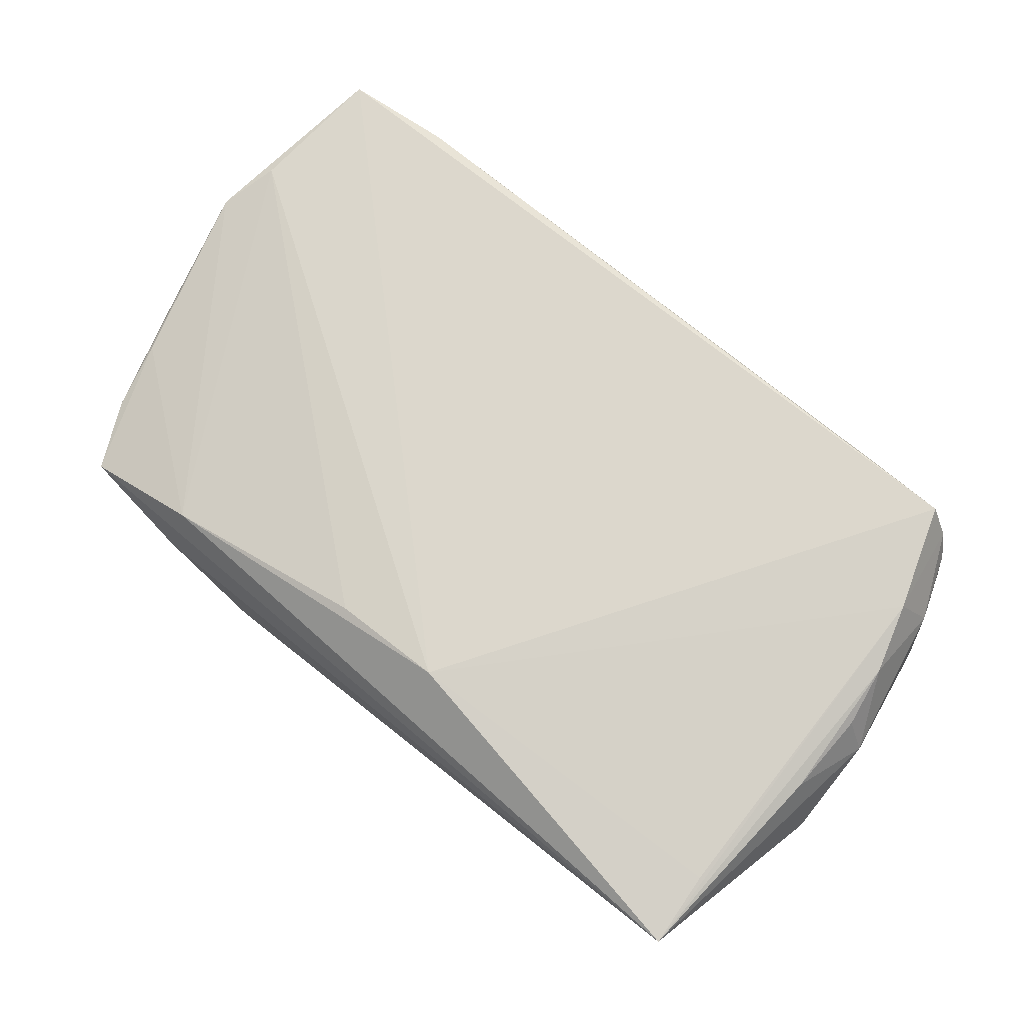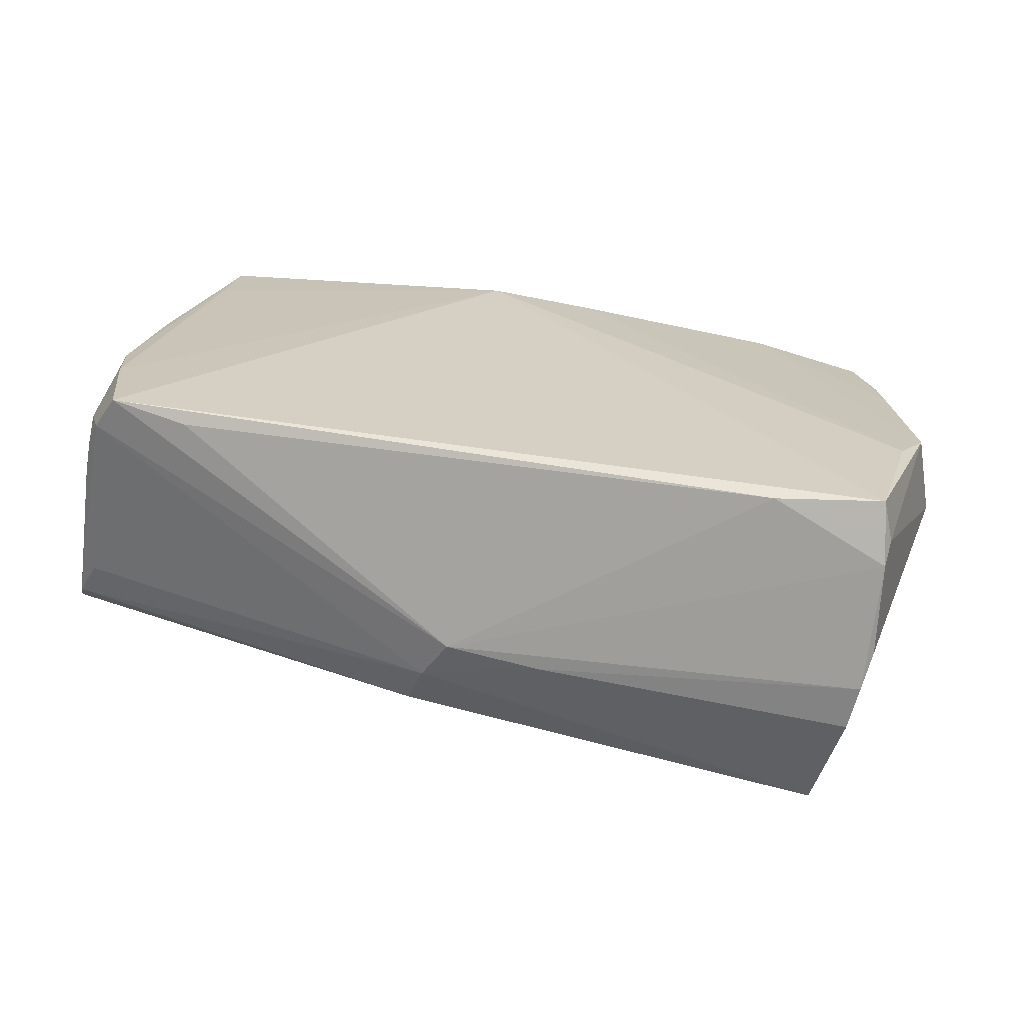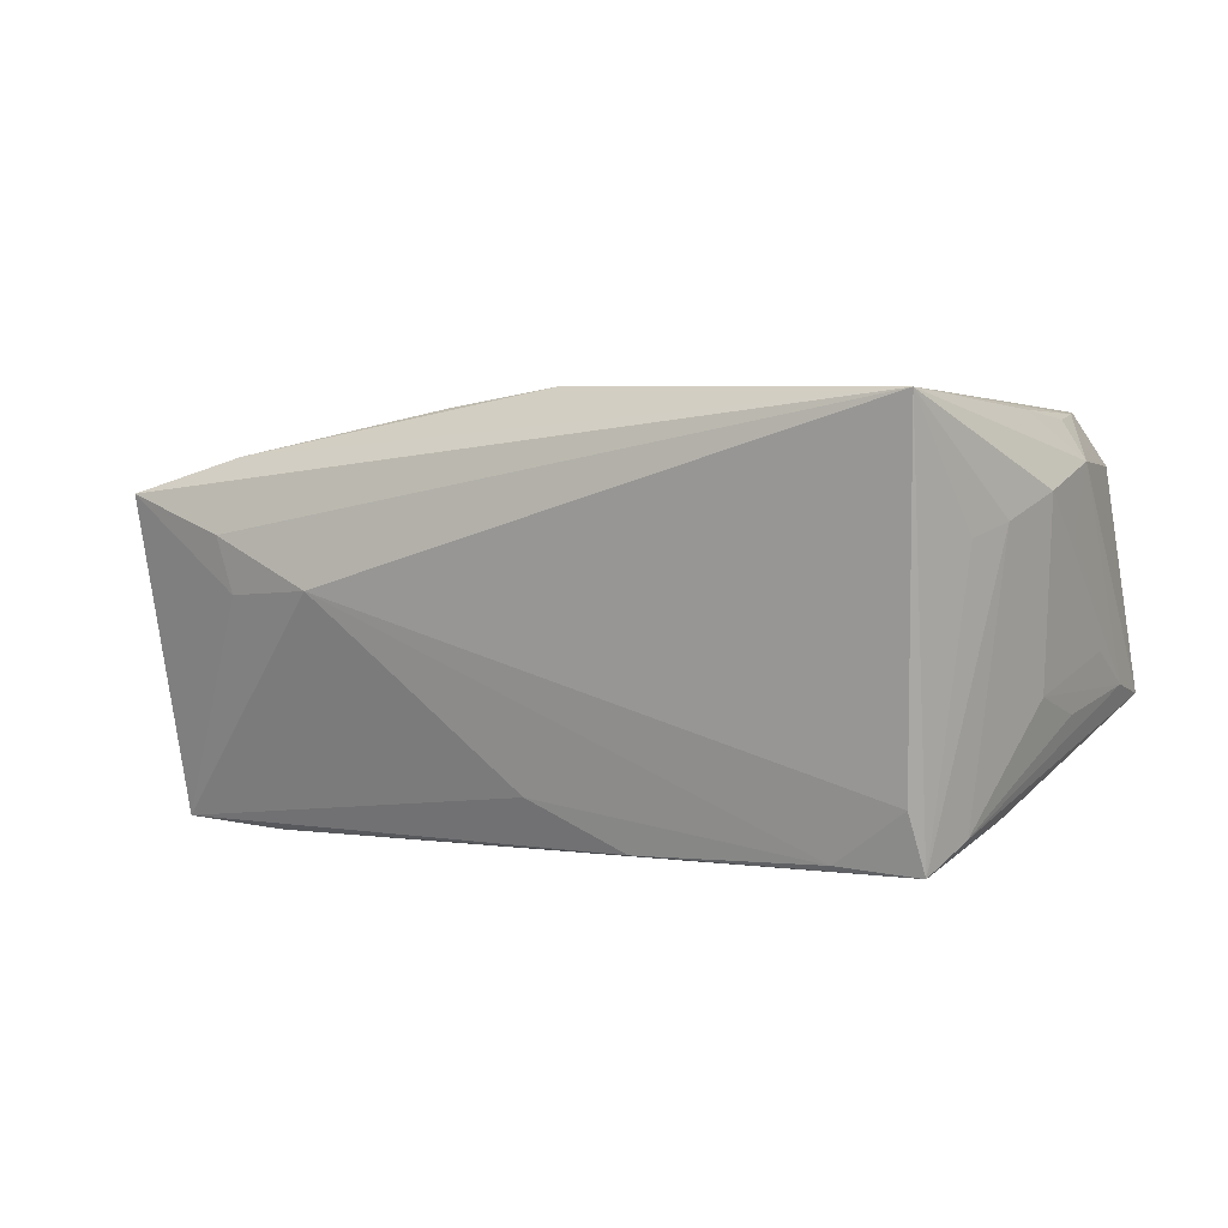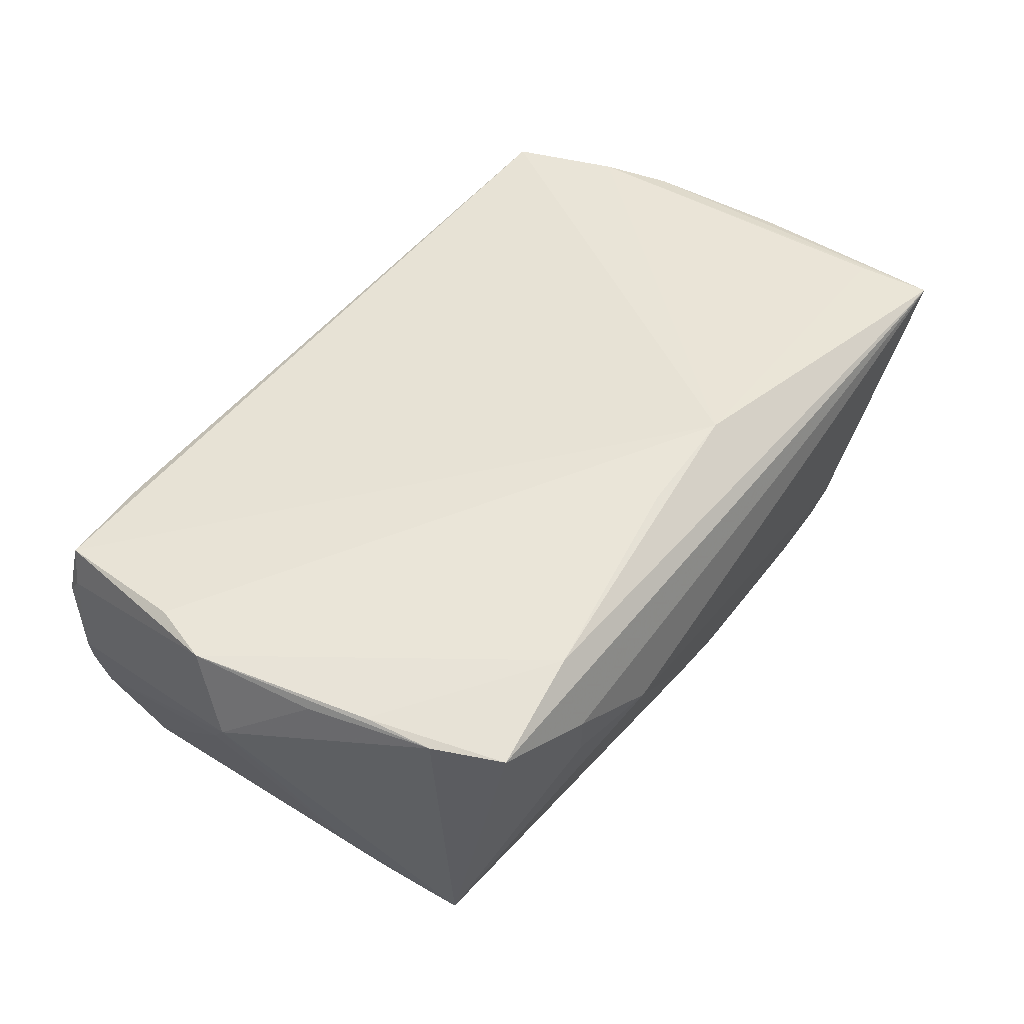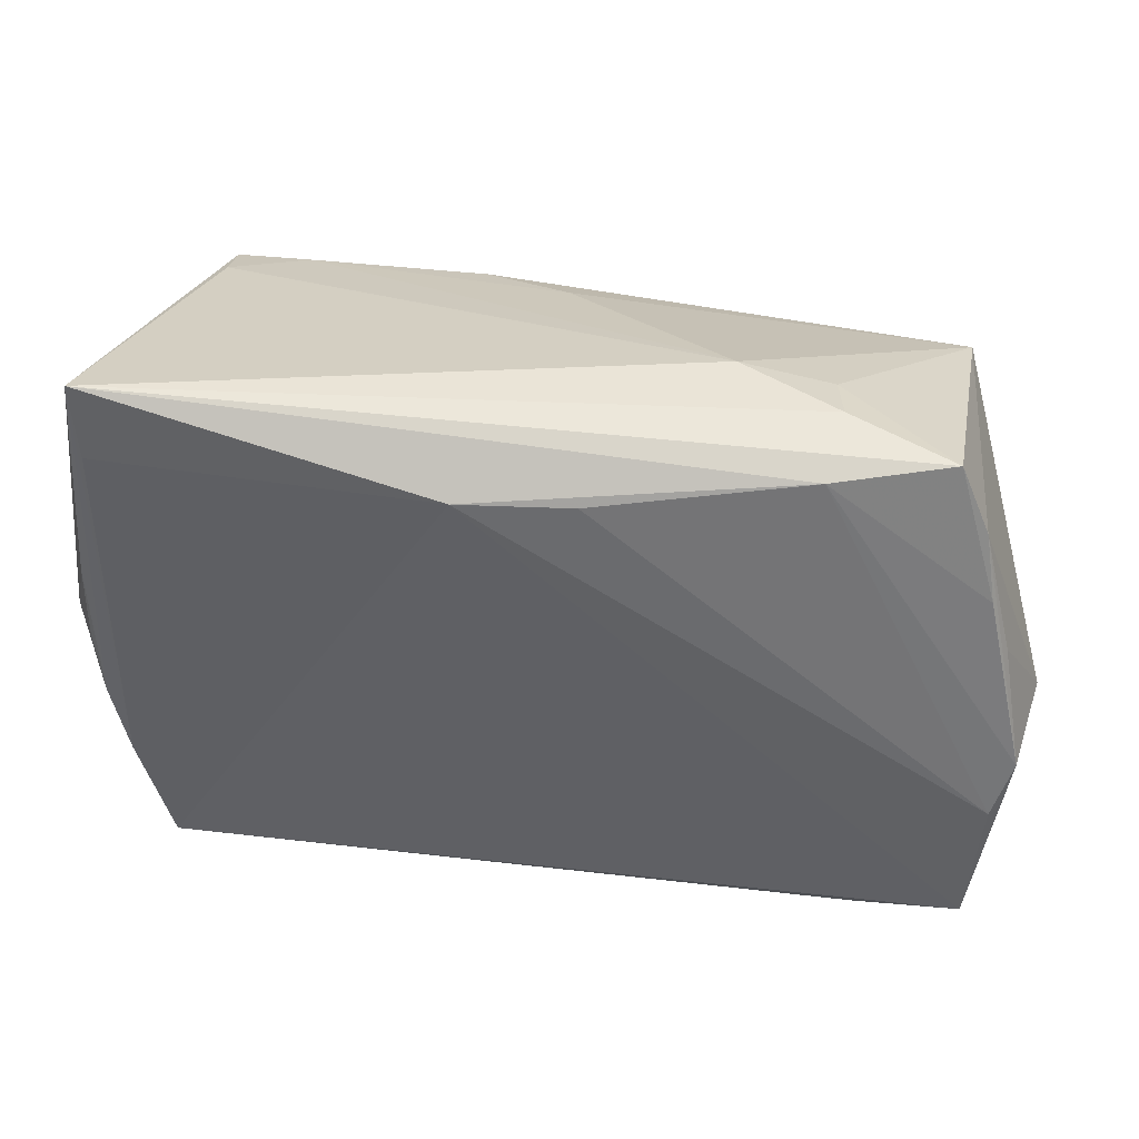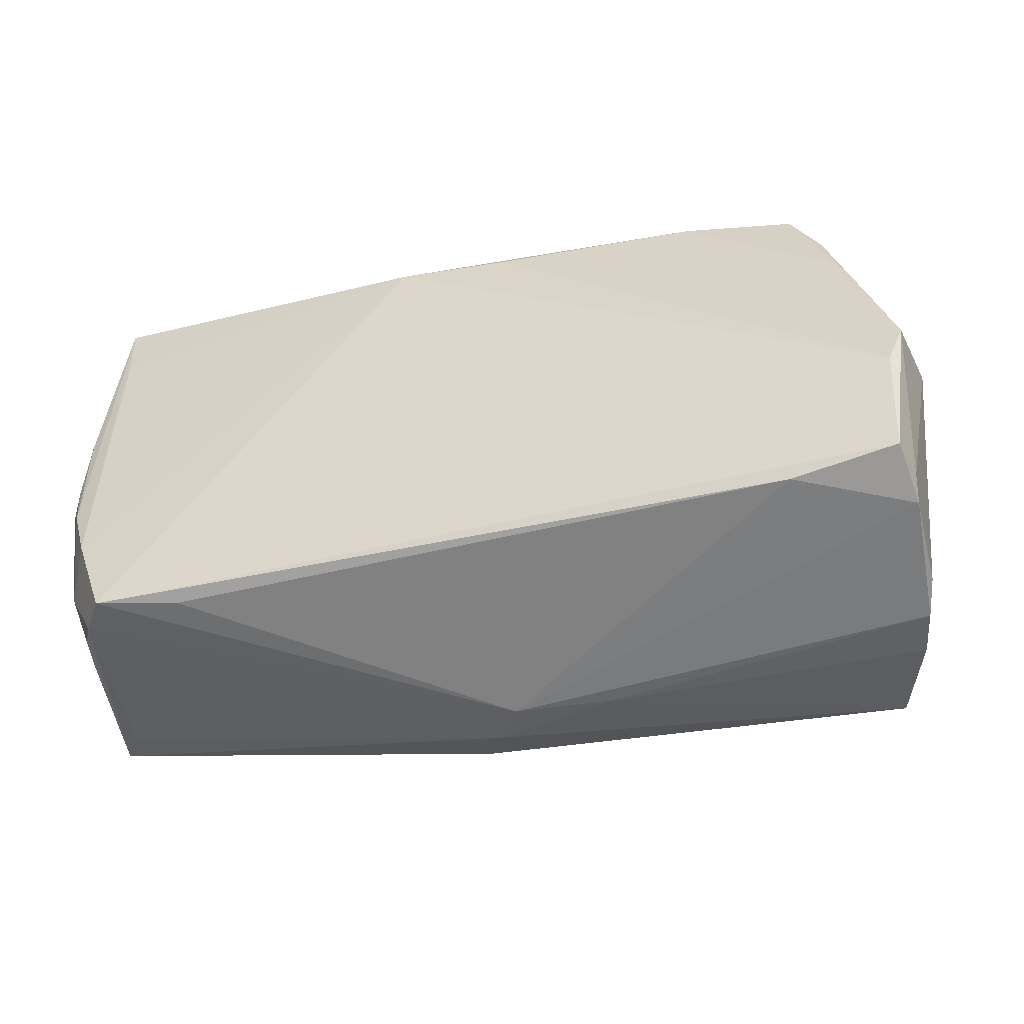
<metadata>
{"format":"obj","ext":"obj","renderer":"f3d","projection":"perspective","resolution":1024,"background":"white","views":[{"elev":78.5,"azim":-141.3,"up":"+Z"},{"elev":20.9,"azim":11.8,"up":"+Z"},{"elev":1.8,"azim":-151.4,"up":"+Z"},{"elev":44.8,"azim":125.9,"up":"+Z"},{"elev":38.1,"azim":12.0,"up":"+Y"},{"elev":-54.4,"azim":17.5,"up":"+Y"}]}
</metadata>
<code>
v -0.05086 -0.00982 0.02194
v 0.04545 -0.02898 -0.02486
v -0.05175 -0.02015 0.01647
v 0.03307 0.02148 -0.0253
v -0.04942 0.008837 -0.02089
v 0.05109 -0.03365 -0.007123
v 0.05764 -0.002975 0.005589
v 0.04962 0.02304 0.01349
v 0.05571 -0.00661 0.0003551
v -0.0001096 -0.03474 -0.005788
v -0.04404 -0.03093 0.02256
v -0.01441 0.02489 -0.02488
v -0.04699 0.02352 -0.0253
v -0.03718 0.0244 -0.02451
v -0.05518 -0.006894 -0.00385
v 0.05342 0.007901 0.01362
v 0.03297 0.03327 0.008682
v -0.05526 -0.001317 0.01647
v -0.0029 0.02704 -0.01918
v 0.05234 -0.03271 -0.002664
v 0.03954 -0.03224 0.01618
v 0.006851 0.02634 0.02234
v 0.04361 0.003502 -0.02515
v -0.05218 -0.002452 0.02098
v -0.05177 0.007815 0.02154
v 0.0511 0.01481 0.0146
v -0.04902 0.01718 -0.02199
v 0.03148 0.03227 0.002029
v -0.04696 -0.03006 0.0187
v 0.01146 -0.03439 -0.007925
v -0.04958 0.03415 0.02246
v 0.05341 -0.03057 0.0112
v 0.05294 -0.03258 0.008704
v -0.05546 0.003248 0.008422
v 0.05401 -0.01405 0.01698
v -0.05556 0.01068 0.01312
v -0.05369 -0.001752 -0.01047
v 0.0455 0.01776 -0.02429
v -0.04589 0.02579 -0.01834
v -0.05505 -0.021 -0.009202
v -0.006473 -0.02991 -0.01569
v 0.05244 -0.03084 0.01628
v -0.04017 -0.01388 -0.01536
v 0.04969 -0.03311 -0.01263
v -0.05528 -0.01419 -0.007839
v 0.0204 0.03415 0.002626
v -0.04884 0.02484 0.0226
v -0.05006 -0.02727 0.01112
v -0.03022 -0.01507 -0.01711
v -0.05113 -0.02502 -0.003381
v -0.05393 -0.02346 -0.00735
v -0.003789 -0.03325 -0.01055
v -0.0535 0.01813 0.009987
v -0.05158 0.0234 0.008301
v 0.04782 0.006816 -0.02008
v -0.006777 0.02619 0.02429
v 0.05629 -0.006957 0.0159
v 0.04603 0.03142 0.01342
v 0.03218 0.02989 0.01742
v 0.04556 0.01049 -0.0246
v -0.03437 -0.03166 0.02019
v -0.04885 -0.0284 0.01557
v -0.04833 -0.01812 0.0226
v 0.03482 -0.02234 -0.0253
v -0.05331 0.006605 -0.008108
v 0.04533 0.02253 -0.02426
f 55 66 7
f 18 31 36
f 56 11 42
f 31 47 56
f 60 23 66
f 66 23 4
f 64 13 4
f 4 23 64
f 53 36 31
f 39 13 31
f 66 19 46
f 46 39 31
f 12 19 66
f 66 4 12
f 12 4 13
f 25 31 18
f 25 1 31
f 18 40 3
f 3 1 18
f 18 36 34
f 35 56 42
f 22 56 35
f 57 35 42
f 1 3 63
f 11 56 63
f 63 56 47
f 31 1 63
f 63 47 31
f 66 55 38
f 38 60 66
f 55 60 38
f 42 11 21
f 40 49 41
f 31 13 54
f 54 53 31
f 13 53 54
f 19 12 14
f 14 46 19
f 39 46 14
f 13 39 14
f 14 12 13
f 18 1 24
f 24 25 18
f 1 25 24
f 45 34 36
f 45 40 18
f 18 34 45
f 36 53 27
f 27 65 36
f 27 53 13
f 40 45 27
f 5 27 13
f 40 27 5
f 5 13 64
f 64 49 5
f 26 58 59
f 59 57 26
f 59 56 22
f 22 35 59
f 35 57 59
f 31 56 59
f 59 58 31
f 17 46 31
f 31 58 17
f 8 58 26
f 26 57 8
f 7 66 8
f 66 58 8
f 11 10 61
f 61 21 11
f 10 21 61
f 2 60 55
f 23 60 2
f 64 23 2
f 2 49 64
f 2 41 49
f 2 52 41
f 48 3 40
f 48 62 3
f 50 52 29
f 3 62 29
f 62 48 29
f 29 10 11
f 29 52 10
f 11 63 29
f 29 63 3
f 36 65 15
f 15 45 36
f 65 45 15
f 37 45 65
f 65 27 37
f 37 27 45
f 43 49 40
f 40 5 43
f 43 5 49
f 28 58 66
f 28 17 58
f 66 46 28
f 46 17 28
f 16 57 7
f 7 8 16
f 16 8 57
f 10 52 30
f 30 2 44
f 52 2 30
f 6 44 7
f 7 20 6
f 6 30 44
f 10 30 6
f 32 20 7
f 7 57 32
f 32 57 42
f 7 44 9
f 44 2 9
f 9 55 7
f 9 2 55
f 51 48 40
f 40 41 51
f 50 29 51
f 51 29 48
f 51 52 50
f 41 52 51
f 33 6 20
f 33 32 42
f 20 32 33
f 42 21 33
f 33 21 10
f 10 6 33

</code>
